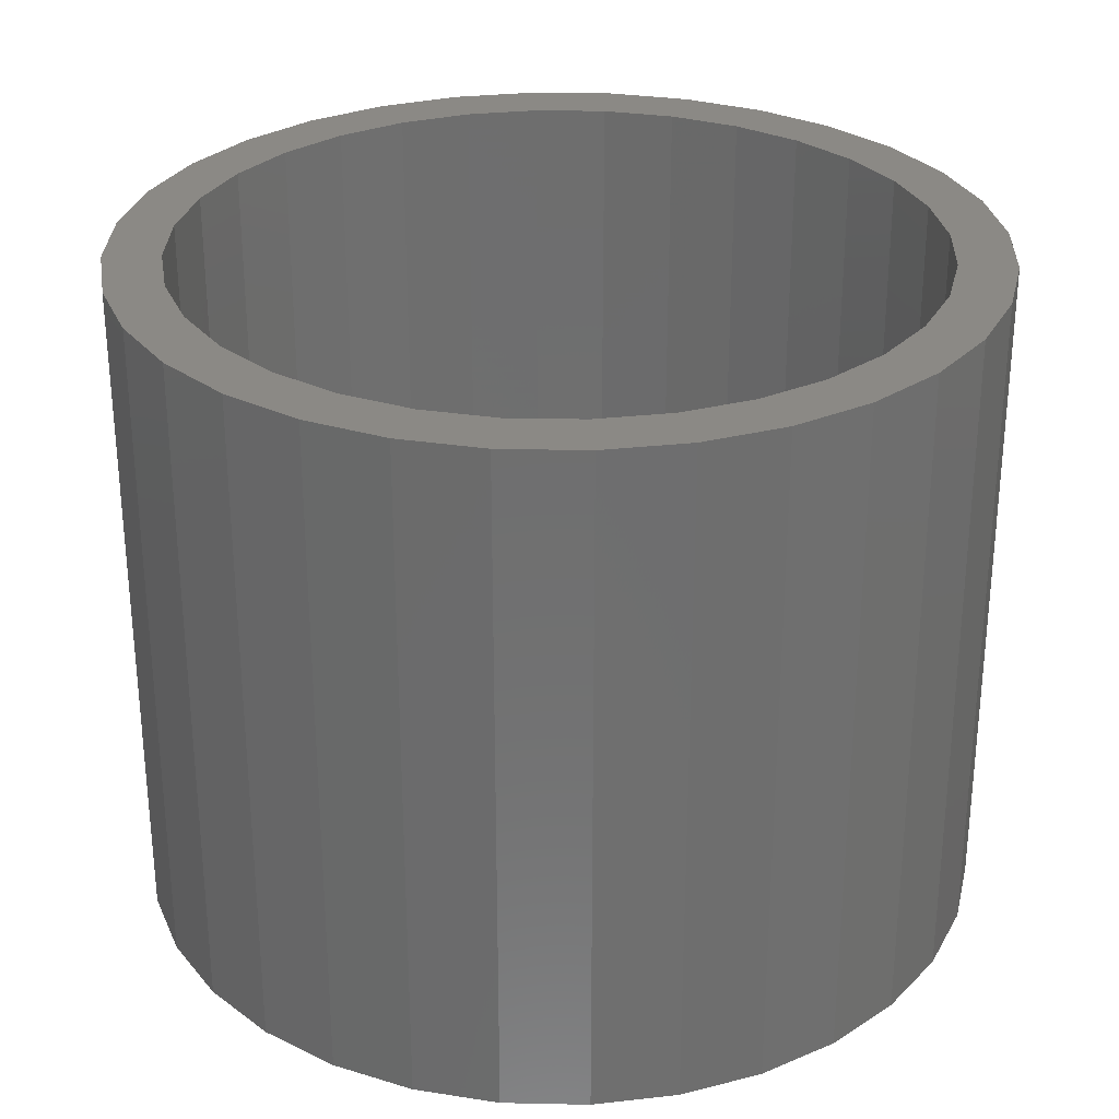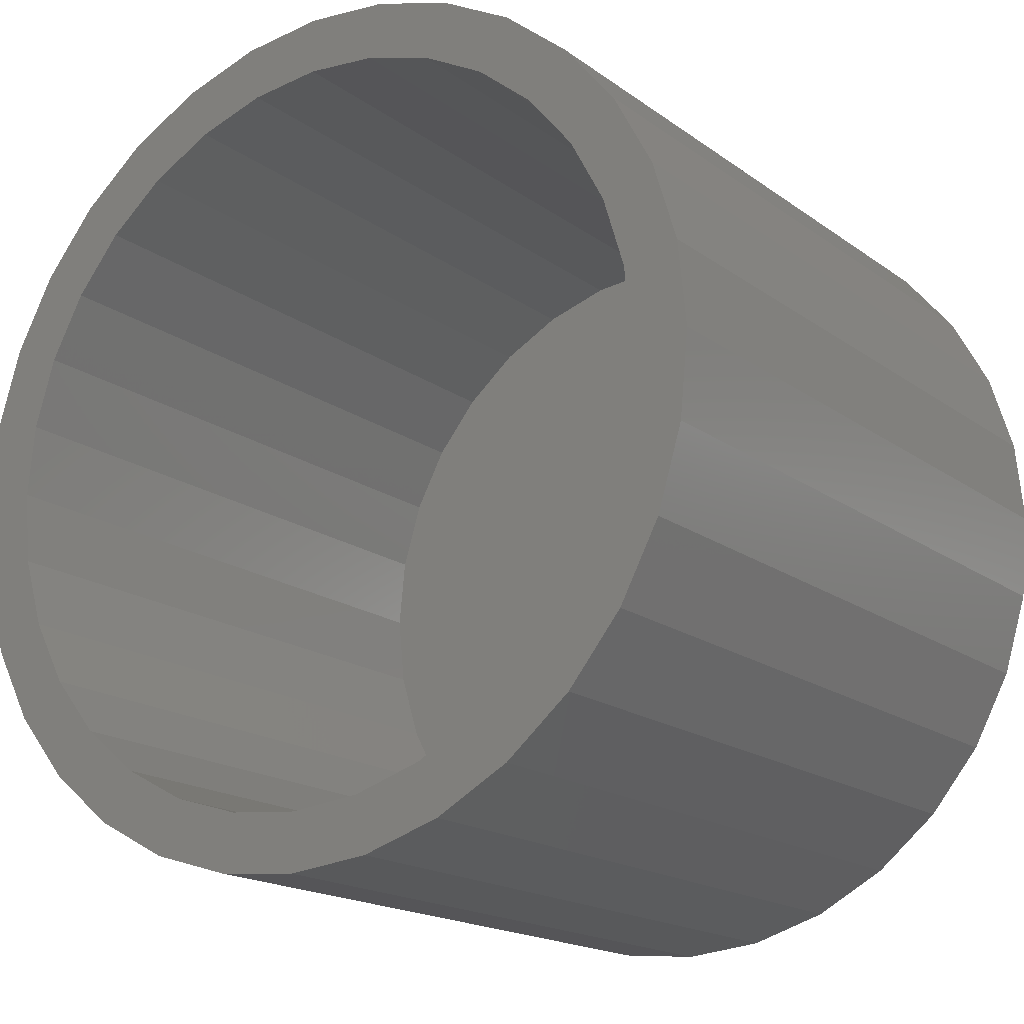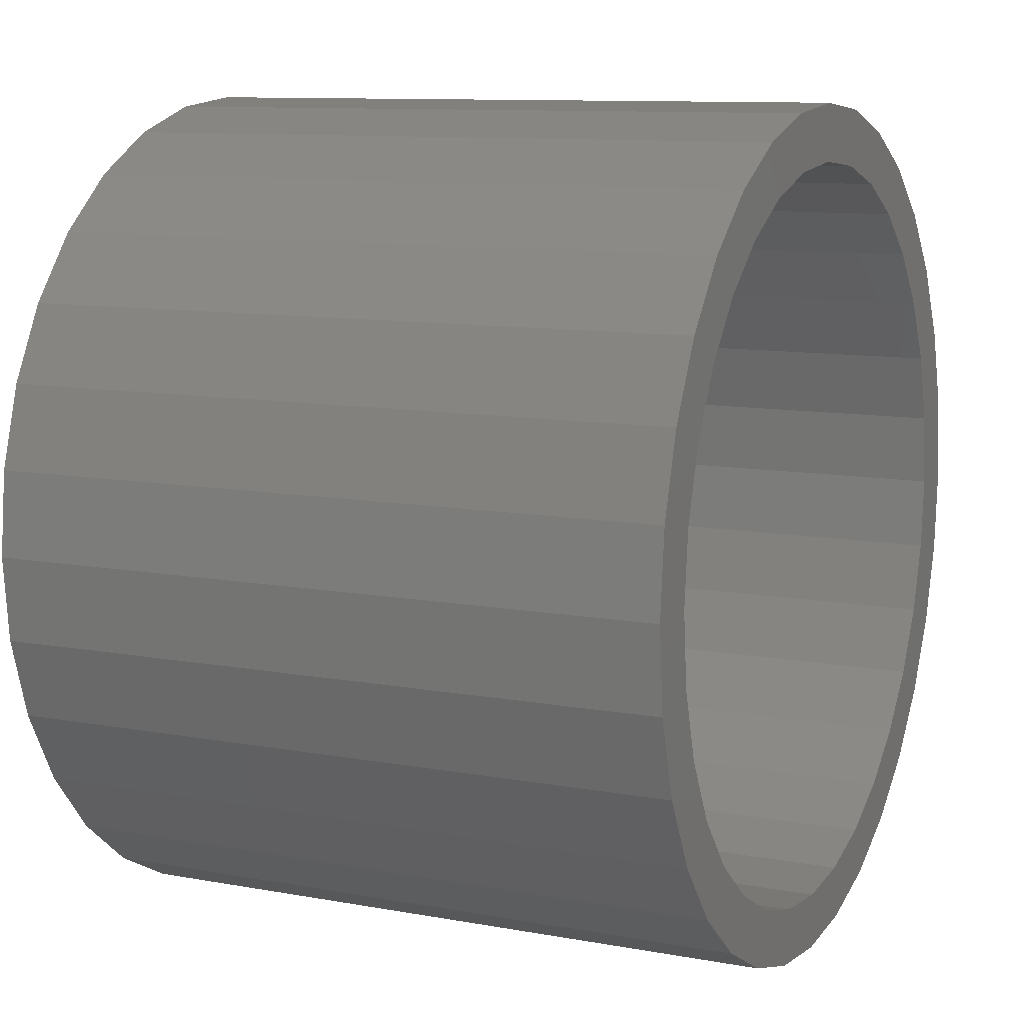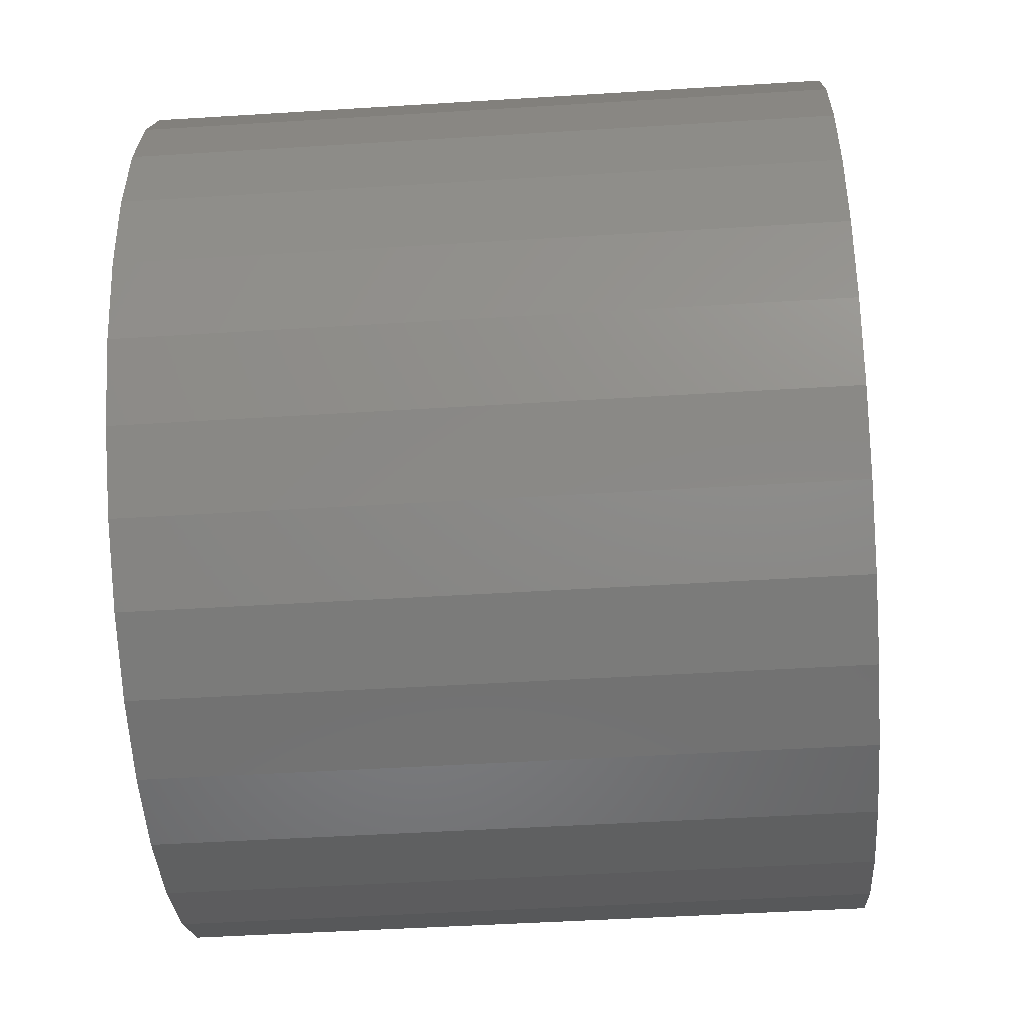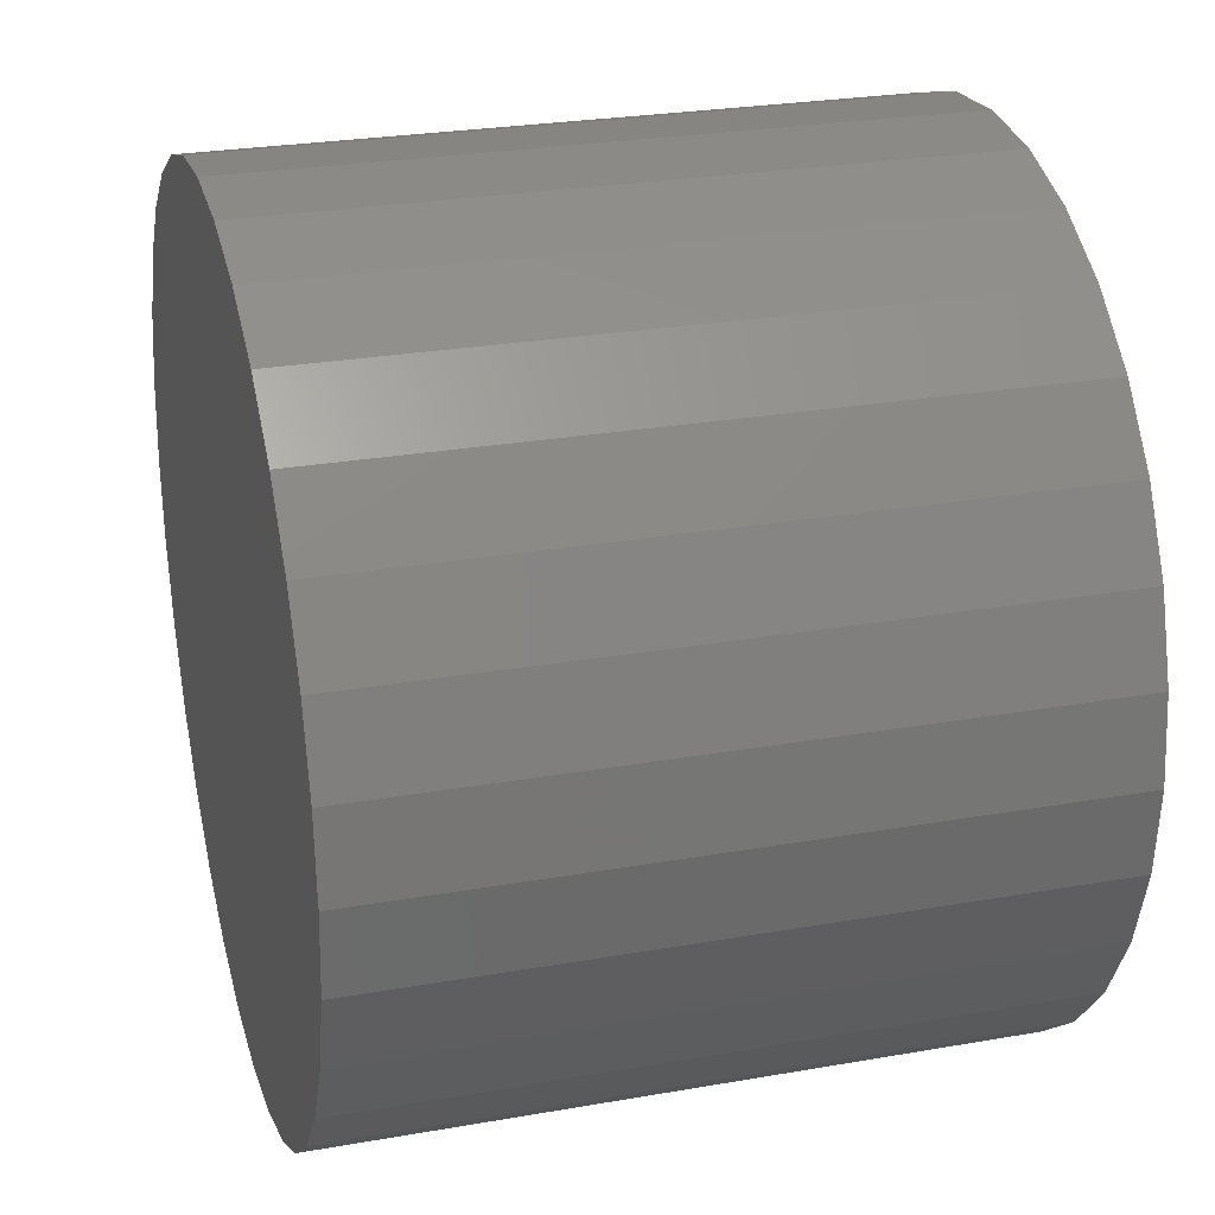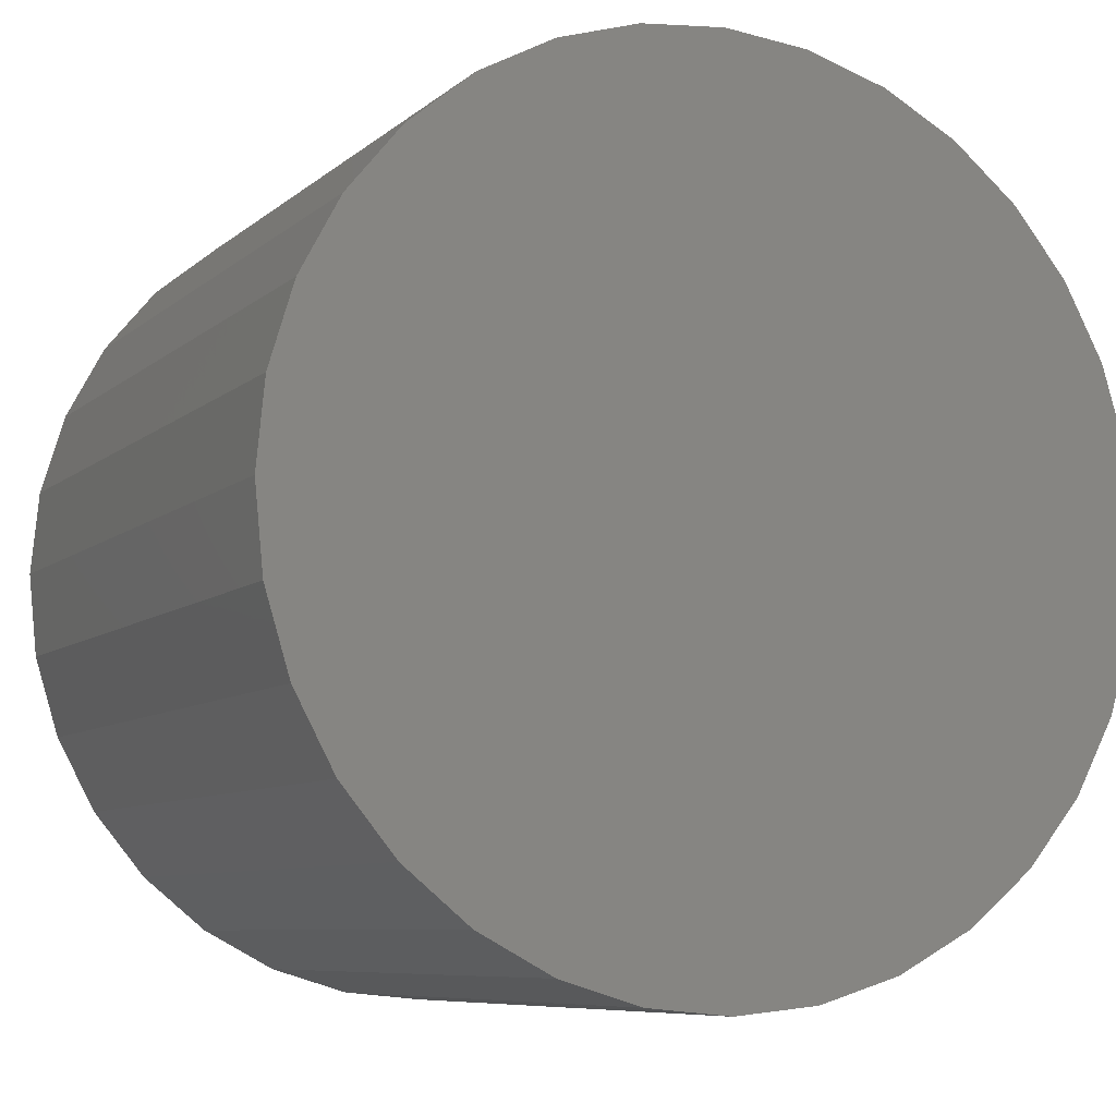
<metadata>
{"format":"stl","ext":"stl","renderer":"f3d","projection":"perspective","resolution":1024,"background":"white","views":[{"elev":29.2,"azim":-127.6,"up":"+Z"},{"elev":-17.6,"azim":35.7,"up":"+Y"},{"elev":10.3,"azim":-64.9,"up":"+Y"},{"elev":-46.6,"azim":94.1,"up":"+Y"},{"elev":26.5,"azim":-105.4,"up":"+Y"},{"elev":-7.7,"azim":154.4,"up":"+Y"}]}
</metadata>
<code>
# stl→obj: 128 verts, 252 faces
v 0.004934 0.4112 0.75
v 0.004934 0.4737 0.75
v -0.08748 0.4646 0.75
v -0.1763 0.4376 0.75
v -0.07528 0.4033 0.75
v -0.2582 0.3939 0.75
v -0.337 0.2284 0.75
v -0.4327 0.1813 0.75
v -0.375 0.1574 0.75
v 0.09735 0.4646 0.75
v 0.004934 -0.4112 0.75
v 0.004934 -0.4737 0.75
v 0.09735 -0.4646 0.75
v -0.3889 0.2632 0.75
v -0.2858 0.2908 0.75
v -0.33 0.3349 0.75
v -0.2235 0.3419 0.75
v -0.1524 0.3799 0.75
v -0.3983 0.08022 0.75
v -0.4596 0.09241 0.75
v -0.4062 5.035e-17 0.75
v -0.4688 5.801e-17 0.75
v -0.3983 -0.08022 0.75
v -0.4596 -0.09241 0.75
v -0.375 -0.1574 0.75
v -0.4327 -0.1813 0.75
v -0.337 -0.2284 0.75
v -0.3889 -0.2632 0.75
v -0.2858 -0.2908 0.75
v -0.2235 -0.3419 0.75
v -0.33 -0.3349 0.75
v -0.1524 -0.3799 0.75
v -0.2582 -0.3939 0.75
v -0.07528 -0.4033 0.75
v -0.1763 -0.4376 0.75
v -0.08748 -0.4646 0.75
v 0.1862 0.4376 0.75
v 0.08515 0.4033 0.75
v 0.2681 0.3939 0.75
v 0.1623 0.3799 0.75
v 0.3399 0.3349 0.75
v 0.2334 0.3419 0.75
v 0.3988 0.2632 0.75
v 0.2957 0.2908 0.75
v 0.4426 0.1813 0.75
v 0.3468 0.2284 0.75
v 0.3848 0.1574 0.75
v 0.4695 0.09241 0.75
v 0.4082 0.08022 0.75
v 0.4786 0 0.75
v 0.4161 0 0.75
v 0.4695 -0.09241 0.75
v 0.4082 -0.08022 0.75
v 0.4426 -0.1813 0.75
v 0.3848 -0.1574 0.75
v 0.3988 -0.2632 0.75
v 0.3468 -0.2284 0.75
v 0.2957 -0.2908 0.75
v 0.3399 -0.3349 0.75
v 0.2334 -0.3419 0.75
v 0.2681 -0.3939 0.75
v 0.1623 -0.3799 0.75
v 0.08515 -0.4033 0.75
v 0.1862 -0.4376 0.75
v 0.004934 -0.4112 0.0625
v 0.08515 -0.4033 0.0625
v 0.1623 -0.3799 0.0625
v 0.2334 -0.3419 0.0625
v 0.2957 -0.2908 0.0625
v 0.3468 -0.2284 0.0625
v 0.3848 -0.1574 0.0625
v 0.4082 -0.08022 0.0625
v 0.4161 -1.007e-16 0.0625
v -0.07528 -0.4033 0.0625
v -0.1524 -0.3799 0.0625
v -0.2235 -0.3419 0.0625
v -0.2858 -0.2908 0.0625
v -0.337 -0.2284 0.0625
v -0.375 -0.1574 0.0625
v -0.3983 -0.08022 0.0625
v -0.4062 5.035e-17 0.0625
v 0.004934 0.4112 0.0625
v -0.07528 0.4033 0.0625
v -0.1524 0.3799 0.0625
v -0.2235 0.3419 0.0625
v -0.2858 0.2908 0.0625
v -0.337 0.2284 0.0625
v -0.375 0.1574 0.0625
v -0.3983 0.08022 0.0625
v 0.08515 0.4033 0.0625
v 0.1623 0.3799 0.0625
v 0.2334 0.3419 0.0625
v 0.2957 0.2908 0.0625
v 0.3468 0.2284 0.0625
v 0.3848 0.1574 0.0625
v 0.4082 0.08022 0.0625
v 0.004934 0.4737 0
v 0.09735 0.4646 0
v -0.08748 0.4646 0
v 0.004934 -0.4737 0
v -0.08748 -0.4646 0
v 0.09735 -0.4646 0
v -0.1763 -0.4376 0
v 0.1862 -0.4376 0
v -0.2582 -0.3939 0
v 0.2681 -0.3939 0
v -0.33 -0.3349 0
v 0.3399 -0.3349 0
v -0.3889 -0.2632 0
v 0.3988 -0.2632 0
v -0.4327 -0.1813 0
v 0.4426 -0.1813 0
v -0.4596 -0.09241 0
v 0.4695 -0.09241 0
v -0.4688 5.801e-17 0
v 0.4786 0 0
v -0.4596 0.09241 0
v 0.4695 0.09241 0
v -0.4327 0.1813 0
v 0.4426 0.1813 0
v -0.3889 0.2632 0
v 0.3988 0.2632 0
v -0.33 0.3349 0
v 0.3399 0.3349 0
v -0.2582 0.3939 0
v 0.2681 0.3939 0
v -0.1763 0.4376 0
v 0.1862 0.4376 0
f 1 2 3
f 1 3 4
f 5 1 4
f 4 6 5
f 7 8 9
f 10 2 1
f 11 12 13
f 8 7 14
f 14 7 15
f 14 15 16
f 16 15 17
f 16 17 6
f 6 17 18
f 6 18 5
f 9 8 19
f 19 8 20
f 19 20 21
f 21 20 22
f 21 22 23
f 23 22 24
f 23 24 25
f 25 24 26
f 25 26 27
f 27 26 28
f 27 28 29
f 29 28 30
f 30 28 31
f 30 31 32
f 32 31 33
f 32 33 34
f 34 33 35
f 34 35 11
f 11 35 36
f 11 36 12
f 10 1 37
f 37 1 38
f 37 38 39
f 39 38 40
f 39 40 41
f 41 40 42
f 41 42 43
f 43 42 44
f 43 44 45
f 45 44 46
f 45 46 47
f 45 47 48
f 48 47 49
f 48 49 50
f 50 49 51
f 50 51 52
f 52 51 53
f 52 53 54
f 54 53 55
f 54 55 56
f 56 55 57
f 56 57 58
f 56 58 59
f 59 58 60
f 59 60 61
f 61 60 62
f 61 62 63
f 11 13 63
f 63 13 64
f 63 64 61
f 65 63 66
f 66 63 62
f 66 62 67
f 67 62 60
f 67 60 68
f 68 60 58
f 68 58 69
f 69 58 57
f 69 57 70
f 70 57 55
f 70 55 71
f 71 55 53
f 71 53 72
f 72 53 51
f 72 51 73
f 63 65 11
f 11 65 74
f 11 74 34
f 34 74 75
f 34 75 32
f 32 75 76
f 32 76 30
f 30 76 77
f 30 77 29
f 29 77 78
f 29 78 27
f 27 78 79
f 27 79 25
f 25 79 80
f 25 80 23
f 23 80 81
f 23 81 21
f 82 5 83
f 83 5 18
f 83 18 84
f 84 18 17
f 84 17 85
f 85 17 15
f 85 15 86
f 86 15 7
f 86 7 87
f 87 7 9
f 87 9 88
f 88 9 19
f 88 19 89
f 89 19 21
f 89 21 81
f 5 82 1
f 1 82 90
f 1 90 38
f 38 90 91
f 38 91 40
f 40 91 92
f 40 92 42
f 42 92 93
f 42 93 44
f 44 93 94
f 44 94 46
f 46 94 95
f 46 95 47
f 47 95 96
f 47 96 49
f 49 96 73
f 49 73 51
f 73 96 72
f 72 96 71
f 71 96 95
f 71 95 70
f 70 95 94
f 70 94 69
f 69 94 93
f 69 93 68
f 68 93 92
f 68 92 67
f 67 92 91
f 67 91 66
f 66 91 90
f 66 90 65
f 65 90 82
f 65 82 74
f 74 82 83
f 74 83 75
f 75 83 84
f 75 84 76
f 76 84 85
f 76 85 77
f 77 85 86
f 77 86 78
f 78 86 87
f 78 87 79
f 79 87 88
f 79 88 80
f 80 88 89
f 80 89 81
f 97 98 99
f 100 101 102
f 102 101 103
f 102 103 104
f 104 103 105
f 104 105 106
f 106 105 107
f 106 107 108
f 108 107 109
f 108 109 110
f 110 109 111
f 110 111 112
f 112 111 113
f 112 113 114
f 114 113 115
f 114 115 116
f 116 115 117
f 116 117 118
f 118 117 119
f 118 119 120
f 120 119 121
f 120 121 122
f 122 121 123
f 122 123 124
f 124 123 125
f 124 125 126
f 126 125 127
f 126 127 128
f 128 127 99
f 128 99 98
f 116 50 114
f 114 50 52
f 114 52 112
f 112 52 54
f 112 54 110
f 110 54 56
f 110 56 108
f 108 56 59
f 108 59 106
f 106 59 61
f 106 61 104
f 104 61 64
f 104 64 102
f 102 64 13
f 102 13 100
f 100 13 12
f 100 12 101
f 101 12 36
f 101 36 103
f 103 36 35
f 103 35 105
f 105 35 33
f 105 33 107
f 107 33 31
f 107 31 109
f 109 31 28
f 109 28 111
f 111 28 26
f 111 26 113
f 113 26 24
f 113 24 115
f 115 24 22
f 115 22 117
f 117 22 20
f 117 20 119
f 119 20 8
f 119 8 121
f 121 8 14
f 121 14 123
f 123 14 16
f 123 16 125
f 125 16 6
f 125 6 127
f 127 6 4
f 127 4 99
f 99 4 3
f 99 3 97
f 97 3 2
f 97 2 98
f 98 2 10
f 98 10 128
f 128 10 37
f 128 37 126
f 126 37 39
f 126 39 124
f 124 39 41
f 124 41 122
f 122 41 43
f 122 43 120
f 120 43 45
f 120 45 118
f 118 45 48
f 118 48 116
f 116 48 50

</code>
